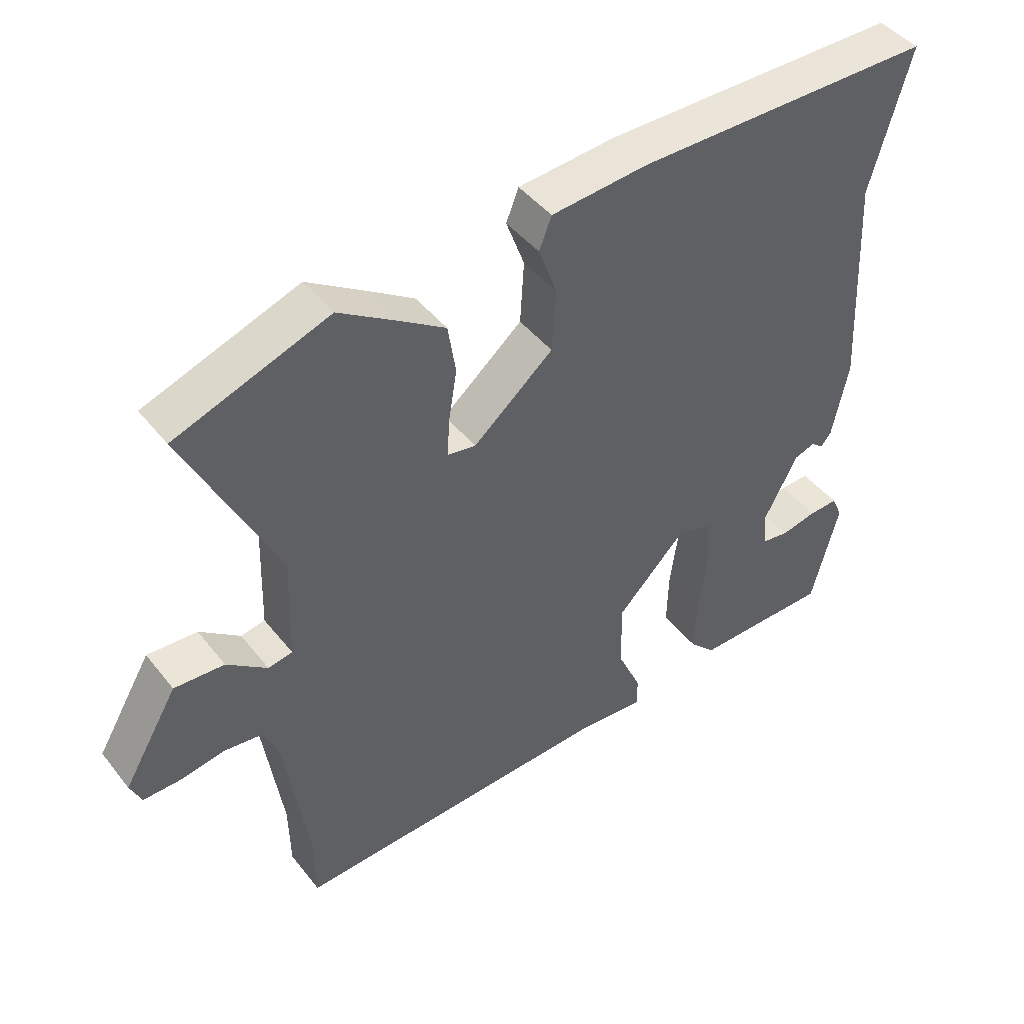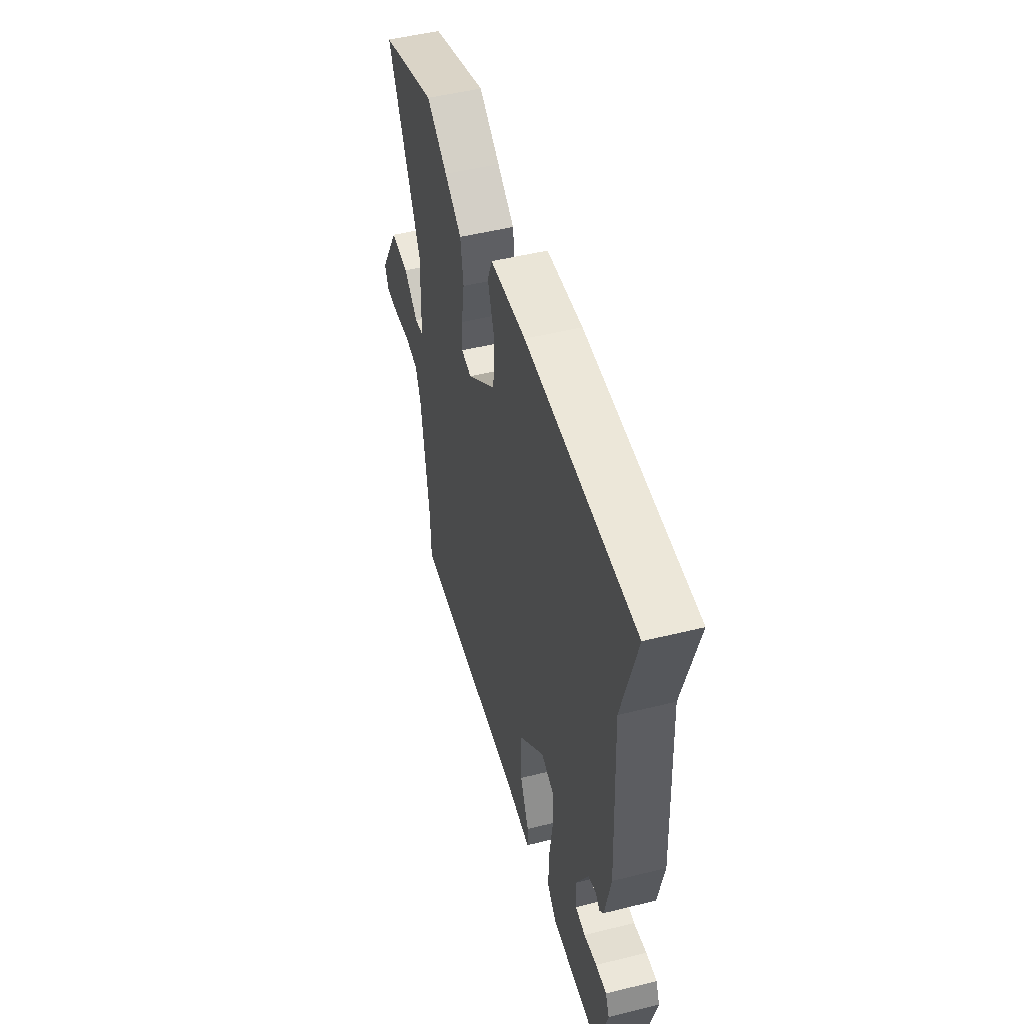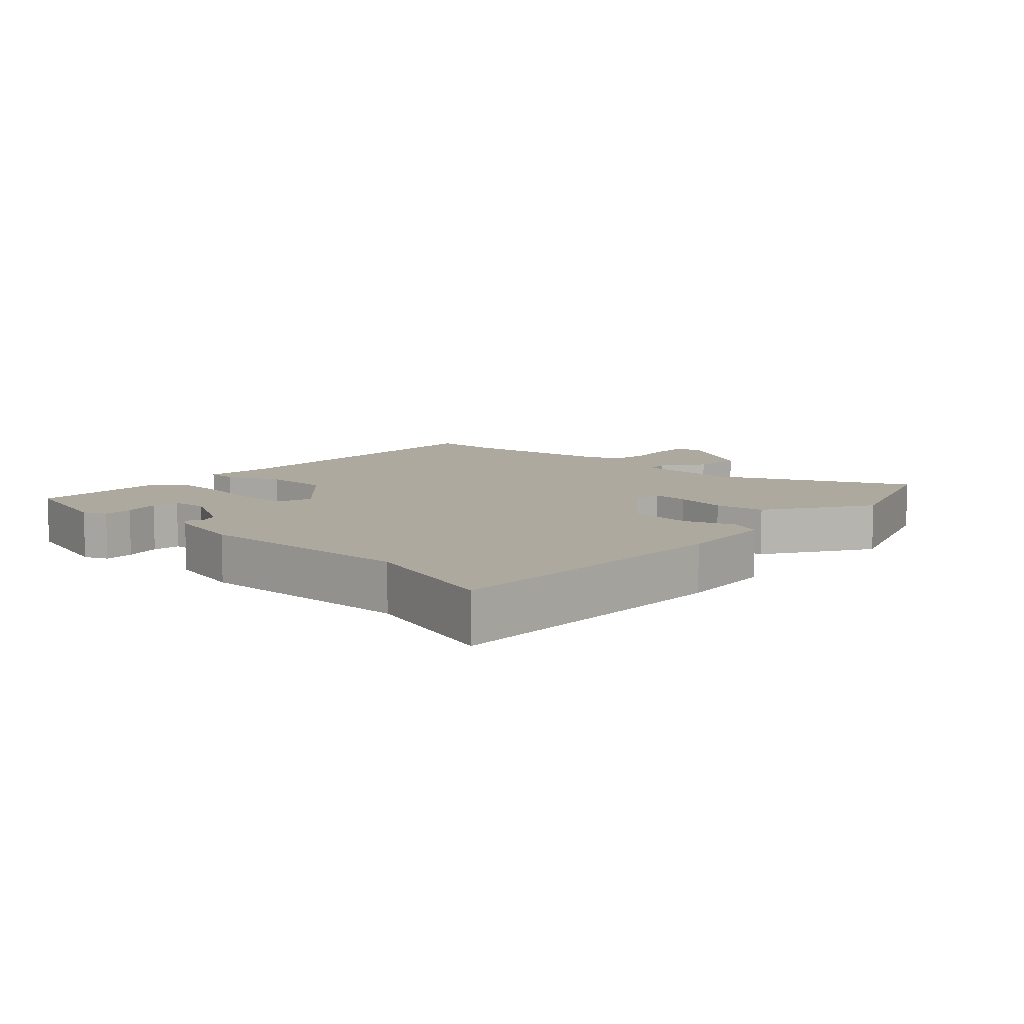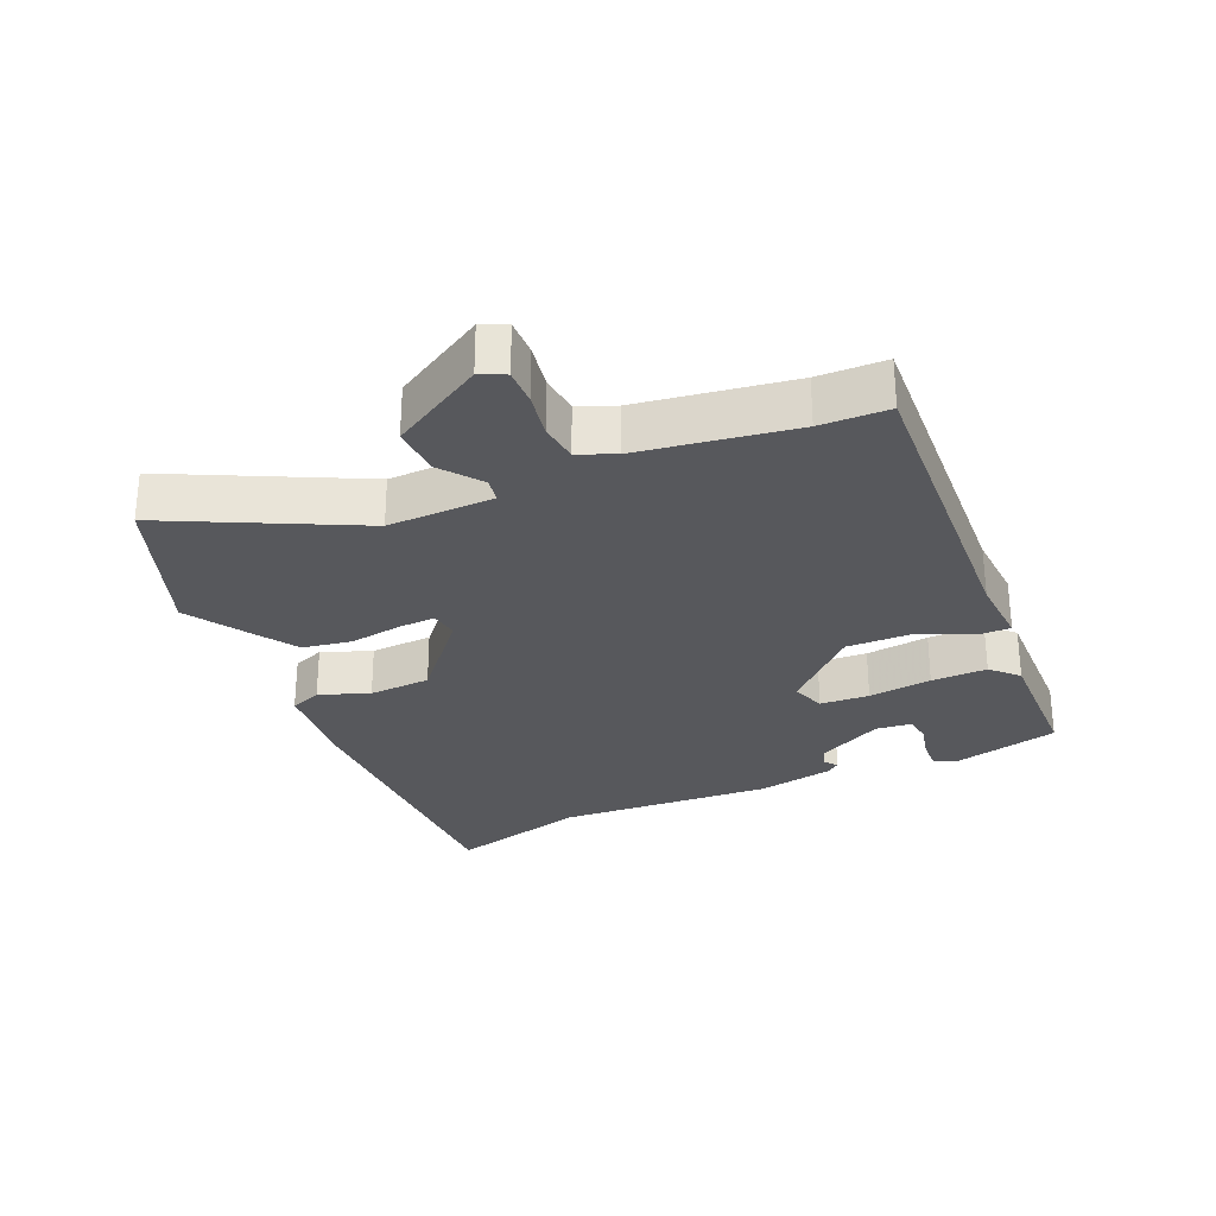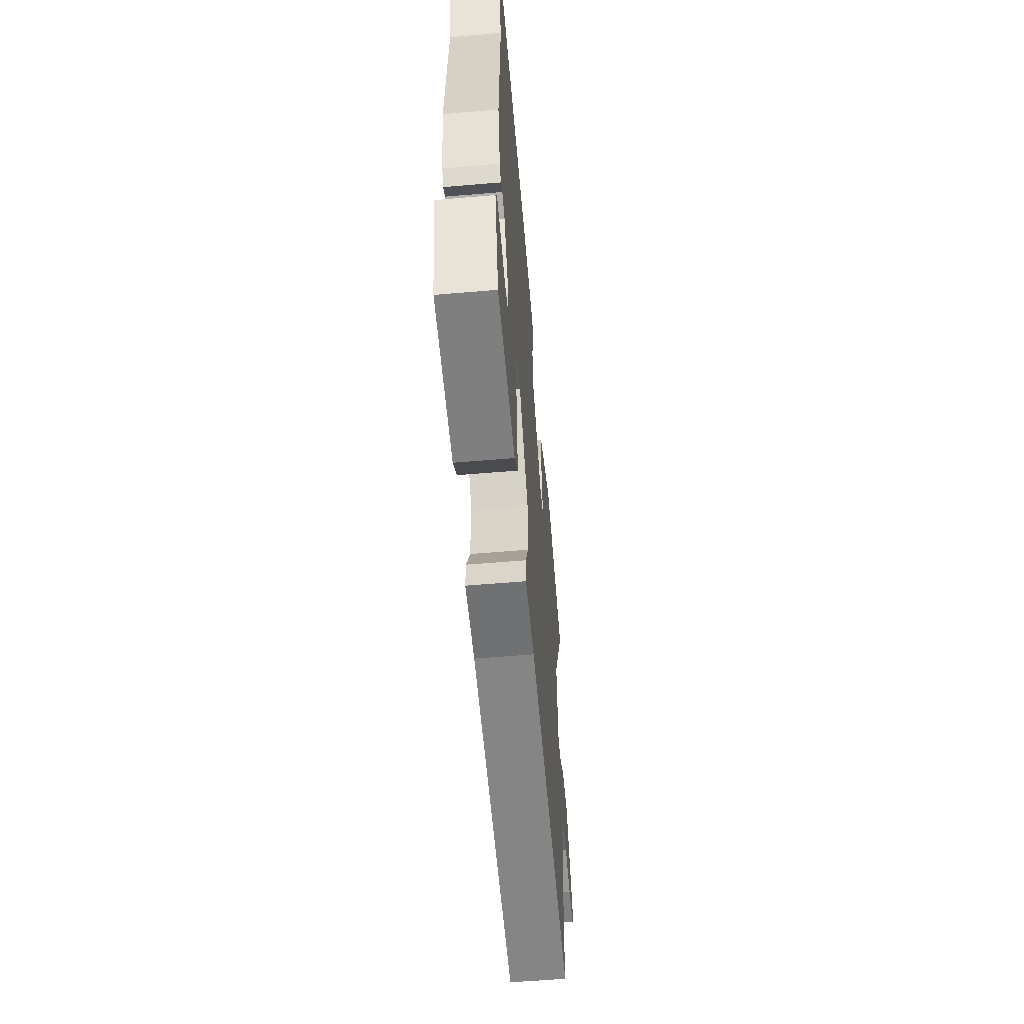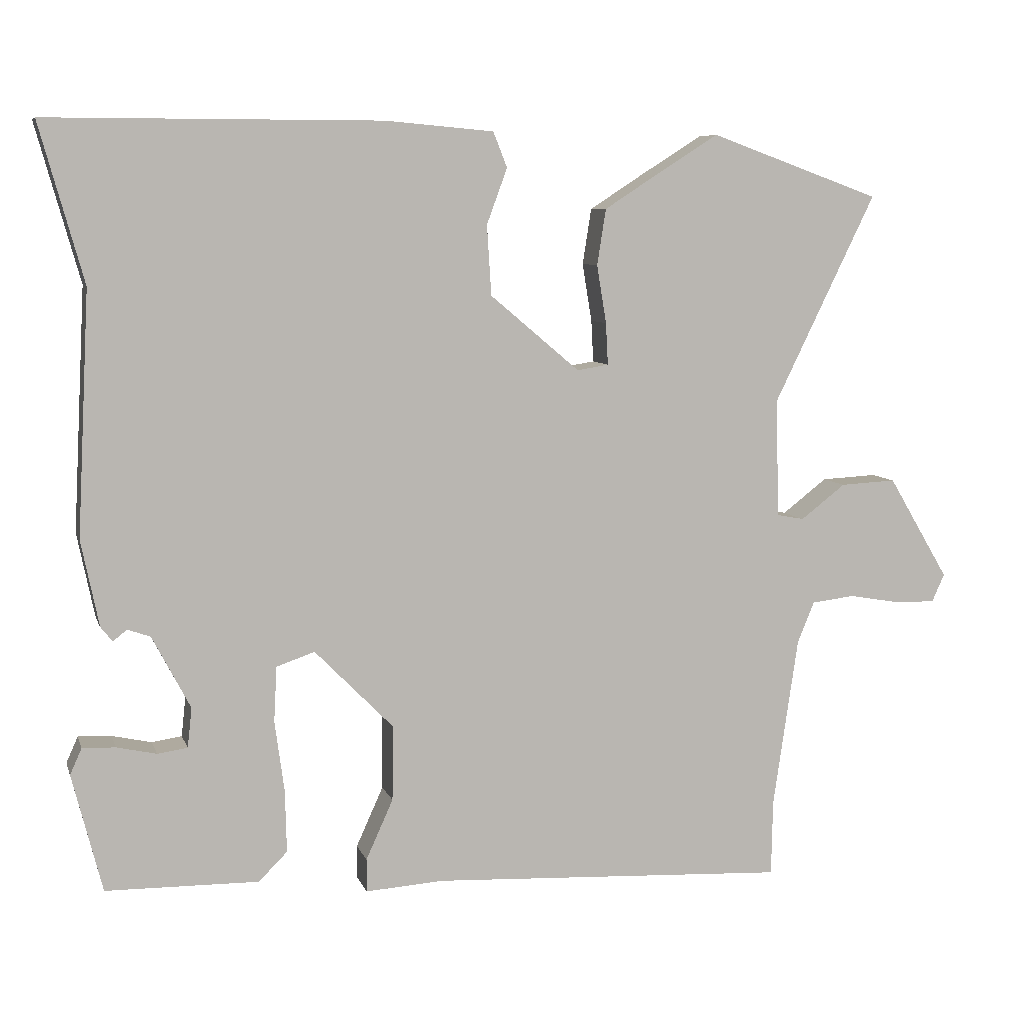
<metadata>
{"format":"obj","ext":"obj","renderer":"f3d","projection":"perspective","resolution":1024,"background":"white","views":[{"elev":44.6,"azim":144.4,"up":"+Z"},{"elev":49.9,"azim":-105.3,"up":"+Z"},{"elev":9.1,"azim":-46.6,"up":"+Y"},{"elev":-28.4,"azim":113.4,"up":"+Y"},{"elev":-58.9,"azim":-85.0,"up":"+Z"},{"elev":7.5,"azim":-14.7,"up":"+Z"}]}
</metadata>
<code>
v -0.454 0.07 0.335
v -0.514 0.07 0.55
v -0.06 0.07 0.55
v 0.088 0.07 0.537
v 0.107 0.07 0.489
v 0.079 0.07 0.413
v 0.085 0.07 0.318
v 0.207 0.07 0.215
v 0.25 0.07 0.222
v 0.247 0.07 0.279
v 0.234 0.07 0.358
v 0.246 0.07 0.434
v 0.317 0.07 0.48
v 0.404 0.07 0.535
v 0.637 0.07 0.451
v 0.498 0.07 0.166
v 0.503 0.07 0.005
v 0.54 0.07 -0.002
v 0.601 0.07 0.045
v 0.677 0.07 0.049
v 0.76 0.07 -0.091
v 0.743 0.07 -0.129
v 0.687 0.07 -0.128
v 0.618 0.07 -0.116
v 0.559 0.07 -0.123
v 0.536 0.07 -0.179
v 0.502 0.07 -0.412
v 0.5 0.07 -0.515
v 0.014 0.07 -0.491
v -0.093 0.07 -0.498
v -0.093 0.07 -0.453
v -0.056 0.07 -0.371
v -0.055 0.07 -0.268
v -0.162 0.07 -0.159
v -0.214 0.07 -0.177
v -0.218 0.07 -0.252
v -0.205 0.07 -0.349
v -0.203 0.07 -0.434
v -0.242 0.07 -0.473
v -0.45 0.07 -0.47
v -0.491 0.07 -0.309
v -0.475 0.07 -0.273
v -0.43 0.07 -0.275
v -0.376 0.07 -0.287
v -0.335 0.07 -0.281
v -0.329 0.07 -0.227
v -0.381 0.07 -0.128
v -0.412 0.07 -0.117
v -0.431 0.07 -0.132
v -0.447 0.07 -0.112
v -0.471 0.07 0.005
v -0.454 0 0.335
v -0.514 0 0.55
v -0.06 0 0.55
v 0.088 0 0.537
v 0.107 0 0.489
v 0.079 0 0.413
v 0.085 0 0.318
v 0.207 0 0.215
v 0.25 0 0.222
v 0.247 0 0.279
v 0.234 0 0.358
v 0.246 0 0.434
v 0.317 0 0.48
v 0.404 0 0.535
v 0.637 0 0.451
v 0.498 0 0.166
v 0.503 0 0.005
v 0.54 0 -0.002
v 0.601 0 0.045
v 0.677 0 0.049
v 0.76 0 -0.091
v 0.743 0 -0.129
v 0.687 0 -0.128
v 0.618 0 -0.116
v 0.559 0 -0.123
v 0.536 0 -0.179
v 0.502 0 -0.412
v 0.5 0 -0.515
v 0.014 0 -0.491
v -0.093 0 -0.498
v -0.093 0 -0.453
v -0.056 0 -0.371
v -0.055 0 -0.268
v -0.162 0 -0.159
v -0.214 0 -0.177
v -0.218 0 -0.252
v -0.205 0 -0.349
v -0.203 0 -0.434
v -0.242 0 -0.473
v -0.45 0 -0.47
v -0.491 0 -0.309
v -0.475 0 -0.273
v -0.43 0 -0.275
v -0.376 0 -0.287
v -0.335 0 -0.281
v -0.329 0 -0.227
v -0.381 0 -0.128
v -0.412 0 -0.117
v -0.431 0 -0.132
v -0.447 0 -0.112
v -0.471 0 0.005
f 50 51 1
f 49 50 1
f 48 49 1
f 47 48 1
f 46 47 1
f 42 43 44
f 41 42 44
f 40 41 44
f 39 40 44
f 38 39 44
f 37 38 44
f 37 44 45
f 36 37 45 46
f 29 30 31 32
f 29 32 33
f 28 29 33
f 27 28 33
f 26 27 33 34
f 22 23 24
f 21 22 24
f 20 21 24
f 19 20 24
f 18 19 24
f 17 18 24 25
f 14 15 16
f 13 14 16
f 12 13 16
f 11 12 16
f 10 11 16
f 9 10 16 17
f 25 26 34
f 17 25 34
f 9 17 34
f 8 9 34
f 4 5 6
f 3 4 6
f 2 3 6
f 1 2 6
f 35 36 46 1
f 34 35 1
f 8 34 1
f 7 8 1
f 1 6 7
f 52 102 101
f 52 101 100
f 52 100 99
f 52 99 98
f 52 98 97
f 95 94 93
f 95 93 92
f 95 92 91
f 95 91 90
f 95 90 89
f 95 89 88
f 96 95 88
f 97 96 88 87
f 83 82 81 80
f 84 83 80
f 84 80 79
f 84 79 78
f 85 84 78 77
f 75 74 73
f 75 73 72
f 75 72 71
f 75 71 70
f 75 70 69
f 76 75 69 68
f 67 66 65
f 67 65 64
f 67 64 63
f 67 63 62
f 67 62 61
f 68 67 61 60
f 85 77 76
f 85 76 68
f 85 68 60
f 85 60 59
f 57 56 55
f 57 55 54
f 57 54 53
f 57 53 52
f 52 97 87 86
f 52 86 85
f 52 85 59
f 52 59 58
f 58 57 52
f 1 52 53 2
f 2 53 54 3
f 3 54 55 4
f 4 55 56 5
f 5 56 57 6
f 6 57 58 7
f 7 58 59 8
f 8 59 60 9
f 9 60 61 10
f 10 61 62 11
f 11 62 63 12
f 12 63 64 13
f 13 64 65 14
f 14 65 66 15
f 15 66 67 16
f 16 67 68 17
f 17 68 69 18
f 18 69 70 19
f 19 70 71 20
f 20 71 72 21
f 21 72 73 22
f 22 73 74 23
f 23 74 75 24
f 24 75 76 25
f 25 76 77 26
f 26 77 78 27
f 27 78 79 28
f 28 79 80 29
f 29 80 81 30
f 30 81 82 31
f 31 82 83 32
f 32 83 84 33
f 33 84 85 34
f 34 85 86 35
f 35 86 87 36
f 36 87 88 37
f 37 88 89 38
f 38 89 90 39
f 39 90 91 40
f 40 91 92 41
f 41 92 93 42
f 42 93 94 43
f 43 94 95 44
f 44 95 96 45
f 45 96 97 46
f 46 97 98 47
f 47 98 99 48
f 48 99 100 49
f 49 100 101 50
f 50 101 102 51
f 51 102 52 1

</code>
